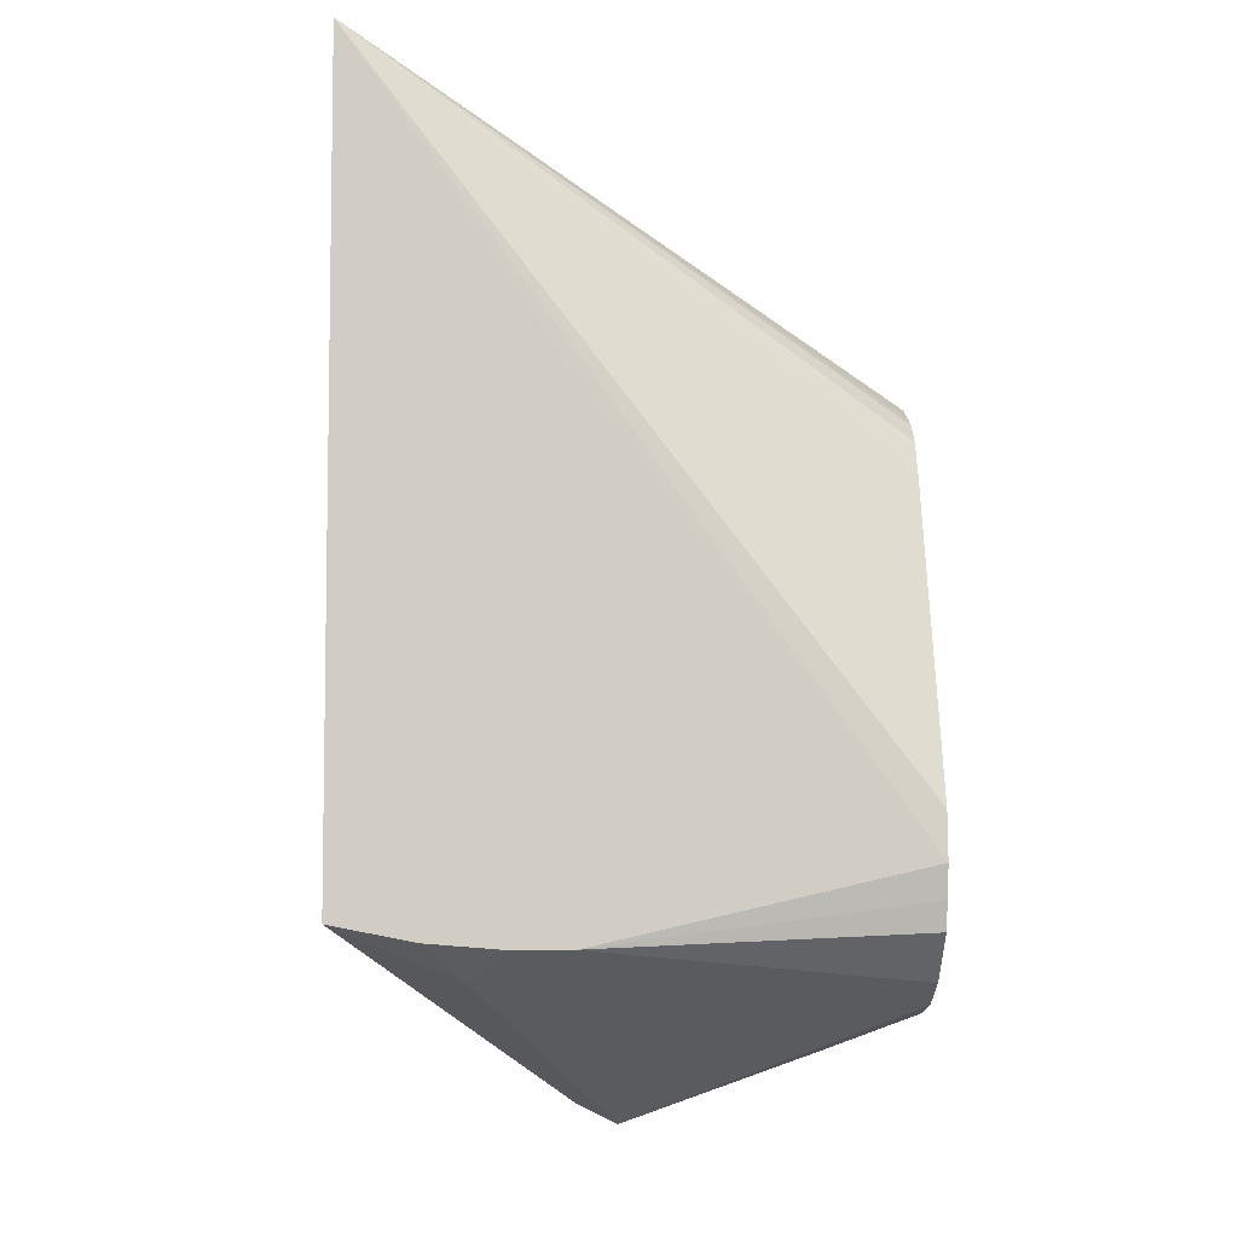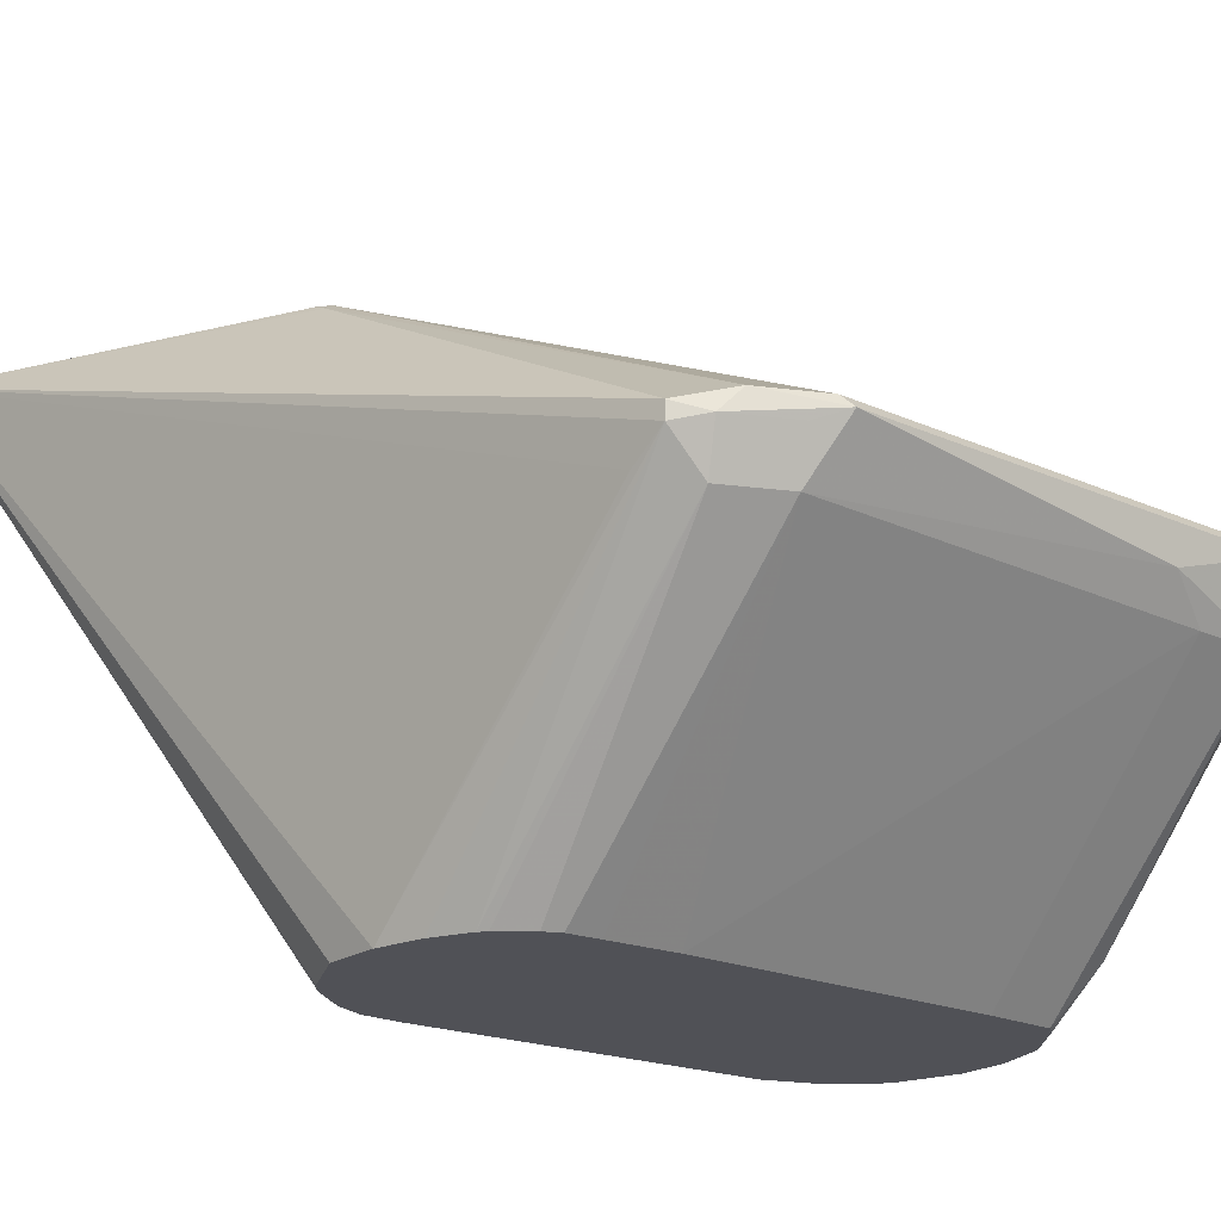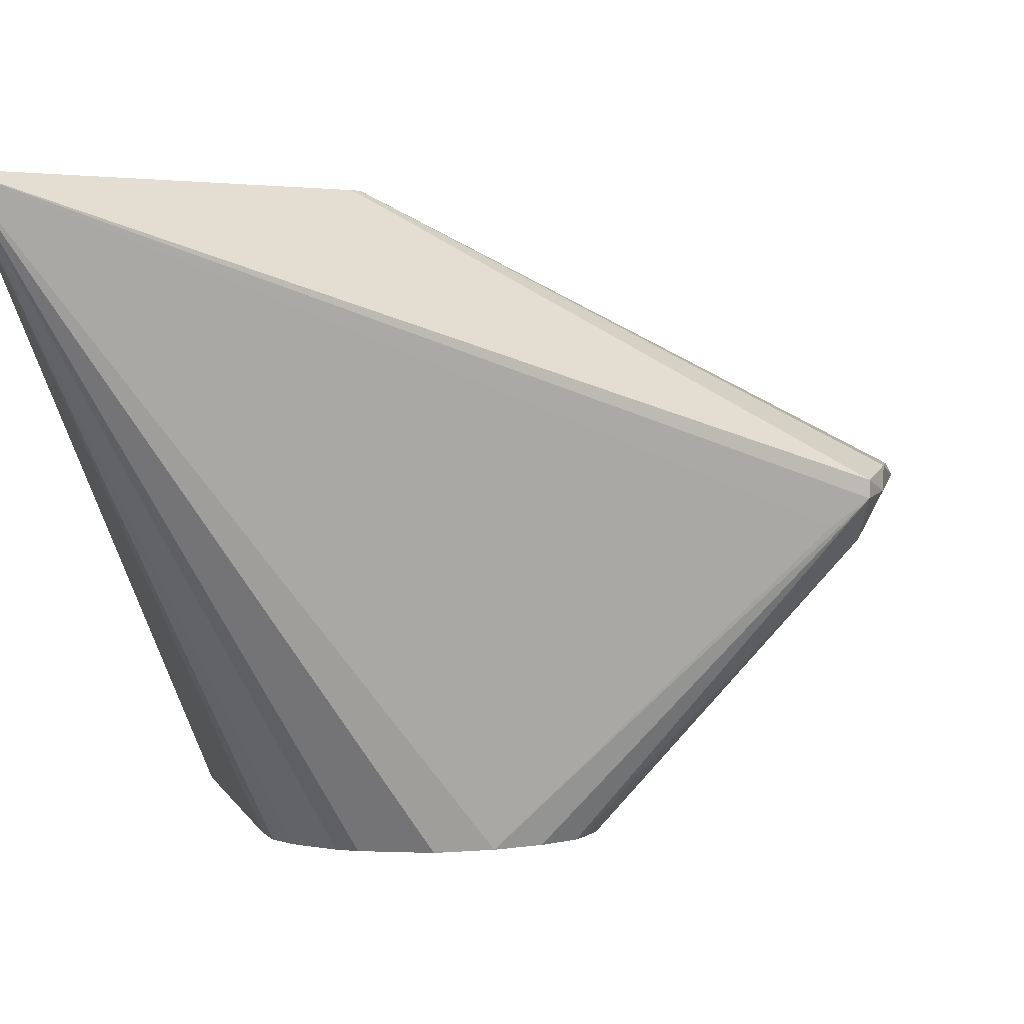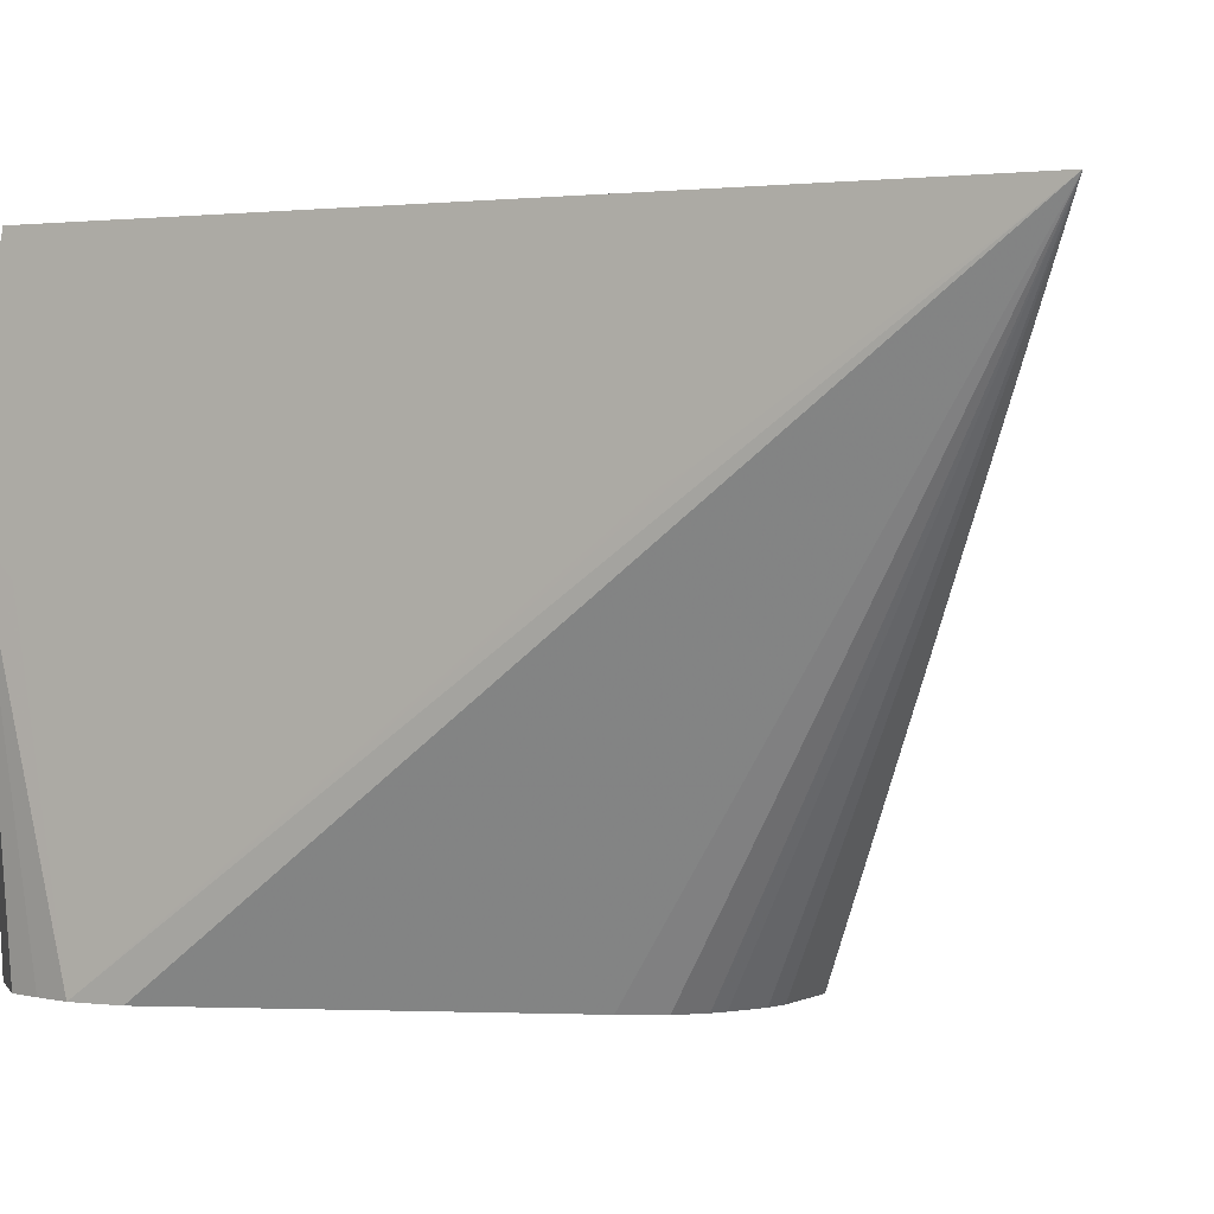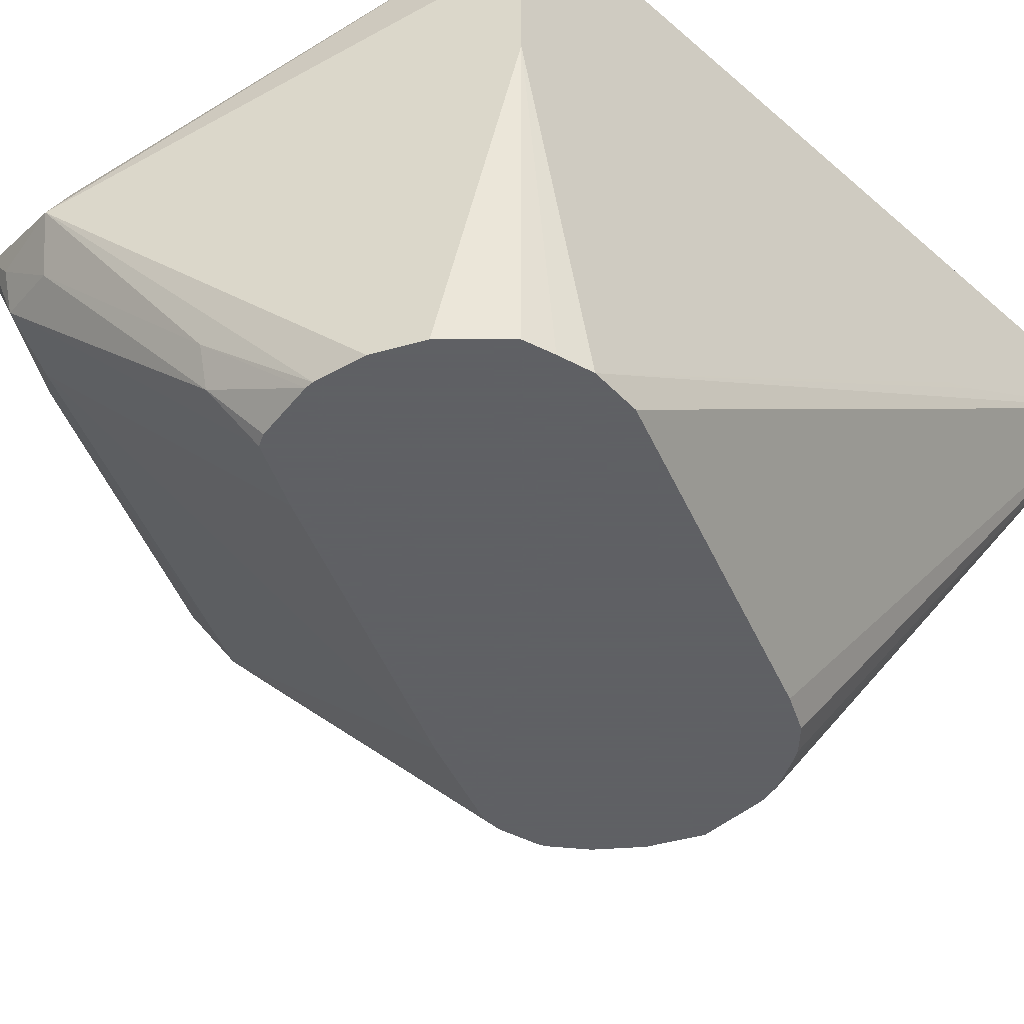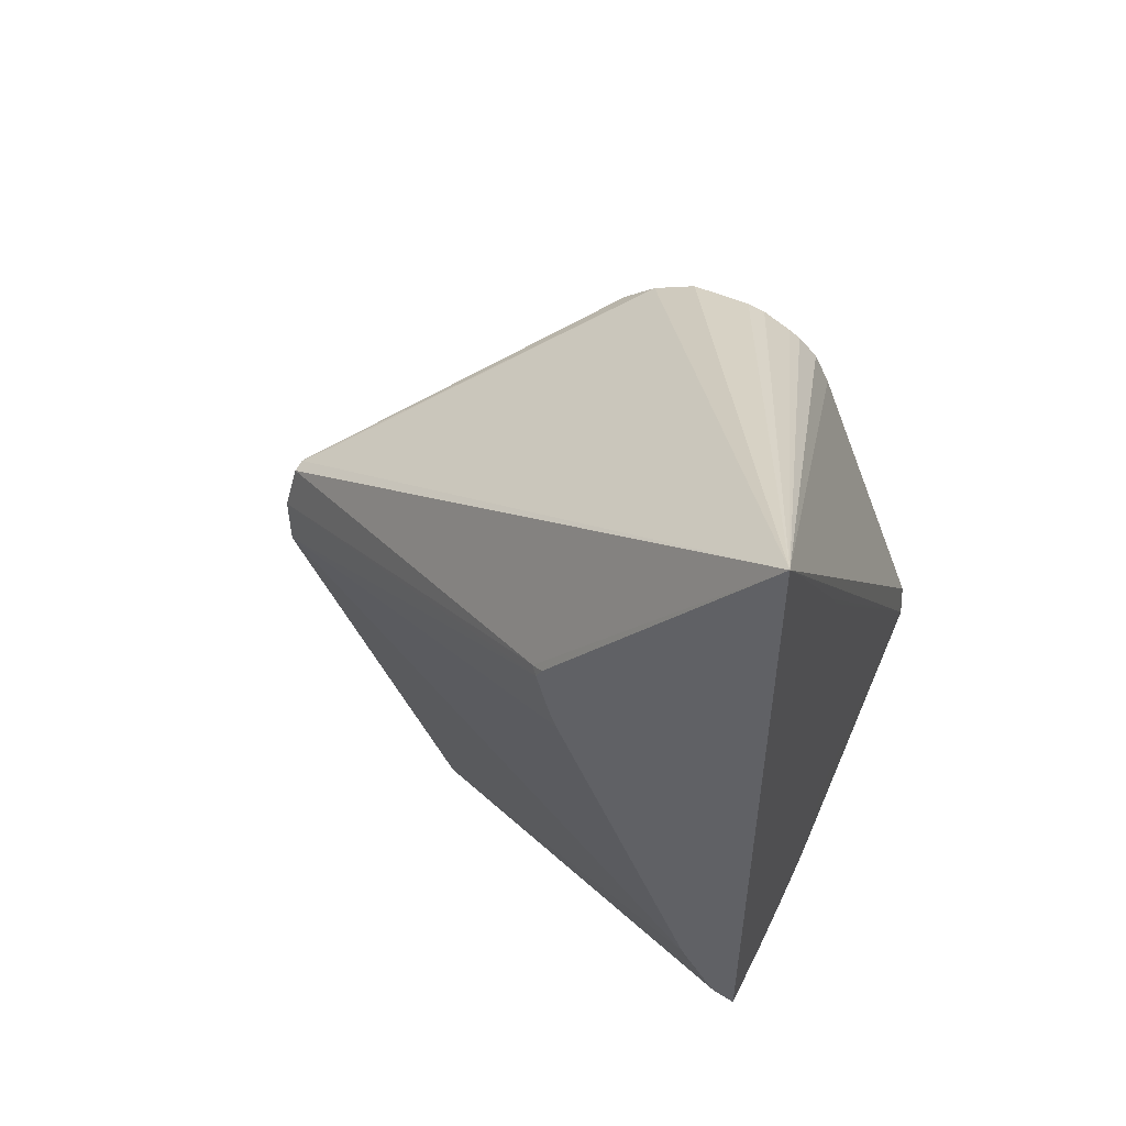
<metadata>
{"format":"obj","ext":"obj","renderer":"f3d","projection":"perspective","resolution":1024,"background":"white","views":[{"elev":-6.3,"azim":-92.8,"up":"+Z"},{"elev":-20.4,"azim":76.7,"up":"+Y"},{"elev":2.9,"azim":8.6,"up":"+Y"},{"elev":1.5,"azim":-61.0,"up":"+Y"},{"elev":-45.3,"azim":-135.3,"up":"+Y"},{"elev":53.2,"azim":-155.6,"up":"+Z"}]}
</metadata>
<code>
v 0.4032 0.6705 -0.1458
v 0.3571 0.6608 -0.2332
v 0.345 0.6705 -0.2624
v 0.4016 0.6737 -0.1425
v 0.4016 0.6737 -0.1231
v 0.4016 0.6672 -0.1166
v 0.4016 0.6672 -0.136
v 0.3952 0.6543 -0.136
v 0.345 0.6511 -0.2429
v 0.3352 0.6511 -0.2624
v 0.3401 0.6705 -0.2672
v 0.3433 0.6737 -0.2591
v 0.2209 0.7437 -0.1891
v 0.2669 0.7437 -0.08035
v 0.2695 0.7437 -0.07255
v 0.2734 0.7437 -0.05703
v 0.2753 0.7417 -0.05507
v 0.3984 0.6705 -0.1069
v 0.3984 0.6656 -0.1069
v 0.3952 0.6543 -0.1166
v 0.3278 0.5778 -0.1024
v 0.3244 0.5778 -0.1114
v 0.3169 0.5778 -0.1308
v 0.2792 0.5778 -0.2138
v 0.277 0.5928 -0.2429
v 0.3174 0.6478 -0.2656
v 0.3328 0.6608 -0.2672
v 0.2704 0.5778 -0.2315
v 0.3109 0.6608 -0.2721
v 0.3109 0.6737 -0.2656
v 0.3304 0.6737 -0.2656
v 0.2013 0.7437 -0.2105
v 0.2086 0.7437 -0.2078
v 0.2112 0.7437 -0.2042
v 0.2714 0.7437 -0.05315
v 0.2013 0.7437 0.03527
v 0.3887 0.6584 -0.102
v 0.3057 0.5778 -0.06542
v 0.3166 0.5778 -0.07451
v 0.3243 0.5778 -0.08414
v 0.3252 0.5778 -0.08675
v 0.3278 0.5778 -0.09719
v 0.2745 0.6025 -0.2478
v 0.2669 0.5778 -0.2332
v 0.2498 0.5778 -0.236
v 0.2474 0.5778 -0.236
v 0.2332 0.5778 -0.2332
v 0.2013 0.6767 -0.2173
v 0.2013 0.6961 -0.2173
v 0.2332 0.6996 -0.2332
v 0.2203 0.7061 -0.2267
v 0.2013 0.7182 -0.2155
v 0.2013 0.7338 0.02092
v 0.2015 0.5778 -0.1943
v 0.2026 0.5778 -0.1801
v 0.2415 0.5778 -0.08296
v 0.2467 0.5778 -0.07255
v 0.2531 0.5778 -0.06654
v 0.2568 0.5778 -0.06437
v 0.2662 0.5778 -0.05962
v 0.2721 0.5778 -0.05832
v 0.2915 0.5778 -0.05832
v 0.2203 0.5778 -0.2267
v 0.2013 0.6677 -0.2083
v 0.2061 0.5778 -0.2128
v 0.2038 0.5778 -0.2042
v 0.2013 0.6913 -0.04307
v 0.2013 0.667 -0.1492
v 0.2013 0.6639 -0.1858
v 0.2013 0.6639 -0.1928
v 0.2013 0.667 -0.2068
v 0.2013 0.6671 -0.2074
v 0.2013 0.6872 -0.05059
v 0.2013 0.6867 -0.05158
v 0.2013 0.6864 -0.0521
f 29 46 47
f 29 32 30
f 29 47 48
f 29 48 49
f 29 49 50
f 29 50 32
f 32 72 71
f 32 52 49
f 32 50 51
f 32 51 52
f 32 49 48
f 32 48 64
f 29 43 46
f 32 64 72
f 30 32 31
f 26 43 29
f 21 45 44
f 25 45 43
f 21 55 54
f 32 71 70
f 21 54 66
f 21 66 65
f 21 65 63
f 21 63 47
f 21 47 46
f 21 46 45
f 21 44 28
f 21 28 24
f 21 24 23
f 21 23 22
f 25 43 26
f 25 28 44
f 25 44 45
f 26 29 27
f 32 70 69
f 48 66 54
f 32 68 75
f 48 65 66
f 48 54 64
f 49 52 51
f 49 51 50
f 53 67 54
f 54 68 69
f 54 69 70
f 54 70 71
f 54 71 72
f 54 72 64
f 54 67 73
f 54 73 74
f 54 74 75
f 54 75 68
f 21 56 55
f 48 63 65
f 32 69 68
f 47 63 48
f 36 38 37
f 32 75 74
f 32 74 73
f 32 73 67
f 32 67 53
f 32 53 36
f 36 53 54
f 36 54 55
f 36 55 56
f 36 56 57
f 36 57 58
f 36 58 59
f 36 59 60
f 36 60 61
f 36 61 62
f 36 62 38
f 43 45 46
f 21 57 56
f 1 6 7
f 21 59 58
f 5 18 6
f 6 18 19
f 6 19 20
f 6 20 8
f 6 8 7
f 8 20 42
f 5 17 18
f 8 42 21
f 8 22 23
f 8 23 9
f 9 24 10
f 9 23 24
f 10 25 26
f 10 26 27
f 8 21 22
f 5 16 17
f 4 16 5
f 4 15 16
f 1 2 3
f 1 3 4
f 1 4 5
f 1 5 6
f 1 7 8
f 1 8 2
f 2 9 10
f 2 10 3
f 2 8 9
f 3 10 11
f 21 58 57
f 3 12 4
f 4 12 13
f 4 13 14
f 4 14 15
f 10 27 11
f 10 24 28
f 3 11 12
f 11 27 29
f 19 37 38
f 19 38 39
f 19 39 40
f 19 40 20
f 20 40 41
f 20 41 42
f 19 36 37
f 21 42 41
f 21 40 39
f 21 38 62
f 21 62 61
f 21 61 60
f 21 60 59
f 10 28 25
f 21 41 40
f 18 36 19
f 21 39 38
f 17 35 36
f 11 29 30
f 17 36 18
f 11 30 31
f 11 31 32
f 11 32 33
f 12 33 34
f 12 34 13
f 11 33 12
f 13 33 32
f 13 32 36
f 16 35 17
f 13 36 35
f 13 35 16
f 13 16 15
f 13 34 33
f 13 15 14

</code>
